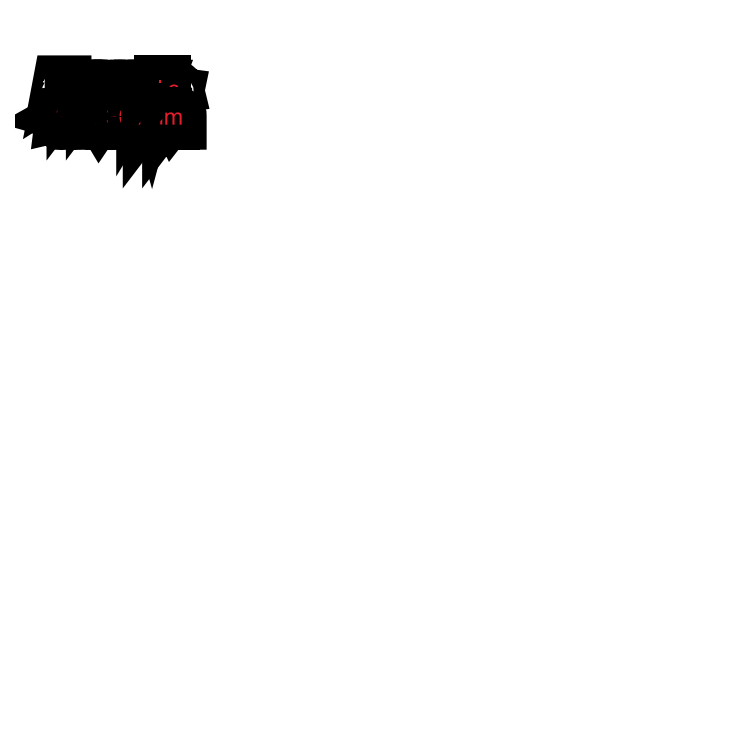
<metadata>
{"format":"dxf","ext":"dxf","renderer":"ezdxf+matplotlib","layout":"modelspace","background":"white","min_lineweight":24,"dpi":150}
</metadata>
<code>
0
SECTION
2
ENTITIES
0
INSERT
8
katman 1
2
block 2
10
0
20
0
30
0
0
INSERT
8
katman 1
2
block 3
10
0
20
0
30
0
0
SPLINE
8
katman 1
210
0
220
0
230
1
70
    11
71
     3
72
    53
73
    49
74
     0
42
1e-10
43
1e-10
12
1
22
0
32
0
13
1
23
0
33
0
40
0
40
0
40
0
40
0
40
1
40
1
40
1
40
2
40
2
40
2
40
3
40
3
40
3
40
4
40
4
40
4
40
5
40
5
40
5
40
6
40
6
40
6
40
7
40
7
40
7
40
8
40
8
40
8
40
9
40
9
40
9
40
10
40
10
40
10
40
11
40
11
40
11
40
12
40
12
40
12
40
13
40
13
40
13
40
14
40
14
40
14
40
15
40
15
40
15
40
16
40
16
40
16
40
16
10
90.64
20
42.59
30
0
10
90.64
20
42.59
30
0
10
95.56
20
42.59
30
0
10
95.56
20
42.59
30
0
10
95.56
20
42.59
30
0
10
95.56
20
46.85
30
0
10
95.56
20
46.85
30
0
10
95.56
20
48.03
30
0
10
96.52
20
48.99
30
0
10
97.71
20
48.99
30
0
10
97.71
20
48.99
30
0
10
264.5
20
48.99
30
0
10
264.5
20
48.99
30
0
10
265.6
20
48.99
30
0
10
266.5
20
48.1
30
0
10
266.5
20
46.99
30
0
10
266.5
20
46.99
30
0
10
266.5
20
42.59
30
0
10
266.5
20
42.59
30
0
10
266.5
20
42.59
30
0
10
271.6
20
42.59
30
0
10
271.6
20
42.59
30
0
10
271.6
20
42.59
30
0
10
271.6
20
0.09878
30
0
10
271.6
20
0.09878
30
0
10
271.6
20
0.09878
30
0
10
266.5
20
0.09878
30
0
10
266.5
20
0.09878
30
0
10
266.5
20
0.09878
30
0
10
266.5
20
-4.442
30
0
10
266.5
20
-4.442
30
0
10
266.5
20
-5.547
30
0
10
265.6
20
-6.442
30
0
10
264.5
20
-6.442
30
0
10
264.5
20
-6.442
30
0
10
97.56
20
-6.442
30
0
10
97.56
20
-6.442
30
0
10
96.46
20
-6.442
30
0
10
95.56
20
-5.547
30
0
10
95.56
20
-4.442
30
0
10
95.56
20
-4.442
30
0
10
95.56
20
-0.09244
30
0
10
95.56
20
-0.09244
30
0
10
95.56
20
-0.09244
30
0
10
90.64
20
-0.09244
30
0
10
90.64
20
-0.09244
30
0
10
90.64
20
-0.09244
30
0
10
90.64
20
42.59
30
0
10
90.64
20
42.59
30
0
0
SPLINE
8
katman 1
210
0
220
0
230
1
70
    11
71
     3
72
    53
73
    49
74
     0
42
1e-10
43
1e-10
12
1
22
0
32
0
13
1
23
0
33
0
40
0
40
0
40
0
40
0
40
1
40
1
40
1
40
2
40
2
40
2
40
3
40
3
40
3
40
4
40
4
40
4
40
5
40
5
40
5
40
6
40
6
40
6
40
7
40
7
40
7
40
8
40
8
40
8
40
9
40
9
40
9
40
10
40
10
40
10
40
11
40
11
40
11
40
12
40
12
40
12
40
13
40
13
40
13
40
14
40
14
40
14
40
15
40
15
40
15
40
16
40
16
40
16
40
16
10
90.64
20
-14.2
30
0
10
90.64
20
-14.2
30
0
10
95.56
20
-14.2
30
0
10
95.56
20
-14.2
30
0
10
95.56
20
-14.2
30
0
10
95.56
20
-9.803
30
0
10
95.56
20
-9.803
30
0
10
95.56
20
-8.699
30
0
10
96.46
20
-7.803
30
0
10
97.56
20
-7.803
30
0
10
97.56
20
-7.803
30
0
10
264.5
20
-7.803
30
0
10
264.5
20
-7.803
30
0
10
265.6
20
-7.803
30
0
10
266.5
20
-8.699
30
0
10
266.5
20
-9.803
30
0
10
266.5
20
-9.803
30
0
10
266.5
20
-14.2
30
0
10
266.5
20
-14.2
30
0
10
266.5
20
-14.2
30
0
10
271.6
20
-14.2
30
0
10
271.6
20
-14.2
30
0
10
271.6
20
-14.2
30
0
10
271.6
20
-56.7
30
0
10
271.6
20
-56.7
30
0
10
271.6
20
-56.7
30
0
10
266.5
20
-56.7
30
0
10
266.5
20
-56.7
30
0
10
266.5
20
-56.7
30
0
10
266.5
20
-61.24
30
0
10
266.5
20
-61.24
30
0
10
266.5
20
-62.34
30
0
10
265.6
20
-63.24
30
0
10
264.5
20
-63.24
30
0
10
264.5
20
-63.24
30
0
10
97.56
20
-63.24
30
0
10
97.56
20
-63.24
30
0
10
96.46
20
-63.24
30
0
10
95.56
20
-62.34
30
0
10
95.56
20
-61.24
30
0
10
95.56
20
-61.24
30
0
10
95.56
20
-56.89
30
0
10
95.56
20
-56.89
30
0
10
95.56
20
-56.89
30
0
10
90.64
20
-56.89
30
0
10
90.64
20
-56.89
30
0
10
90.64
20
-56.89
30
0
10
90.64
20
-14.2
30
0
10
90.64
20
-14.2
30
0
0
INSERT
8
katman 1
2
block 6
10
0
20
0
30
0
0
INSERT
8
katman 1
2
block 7
10
0
20
0
30
0
0
ENDSEC
0
EOF

</code>
